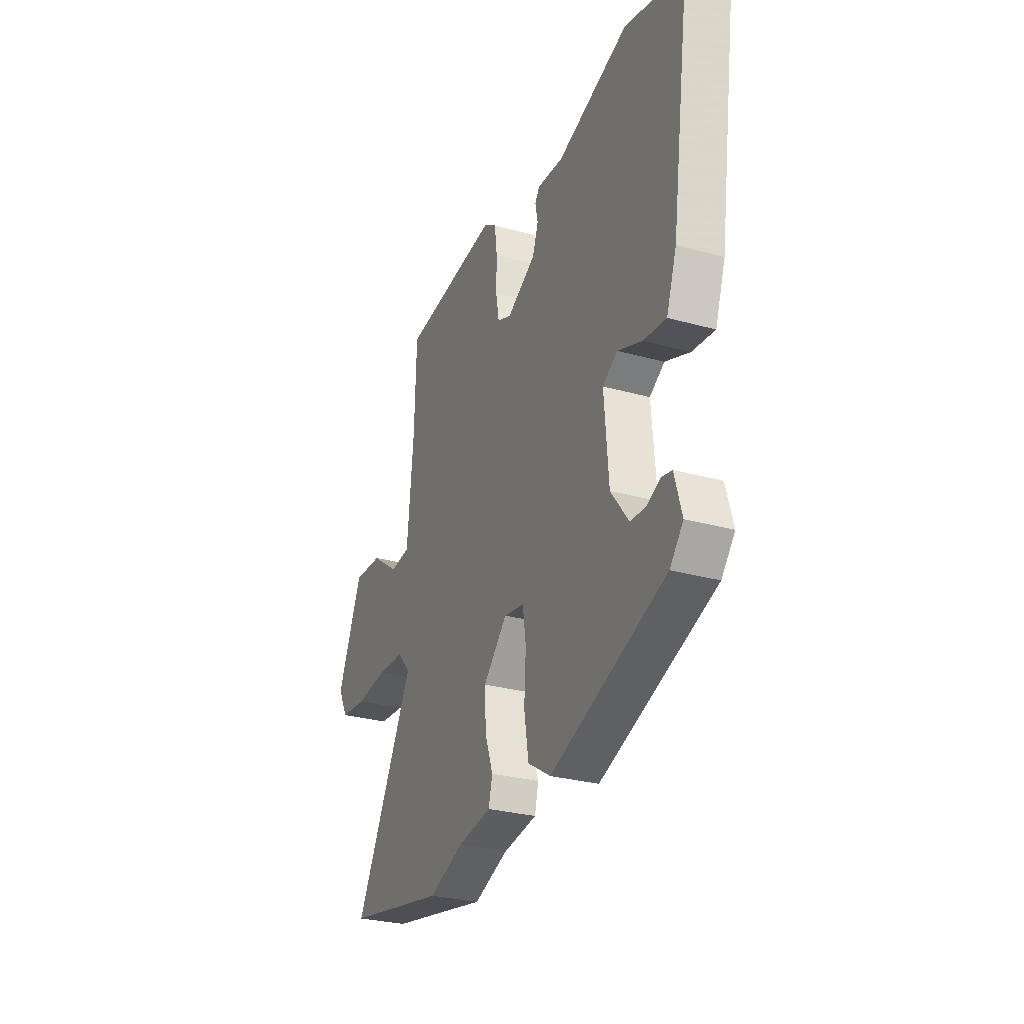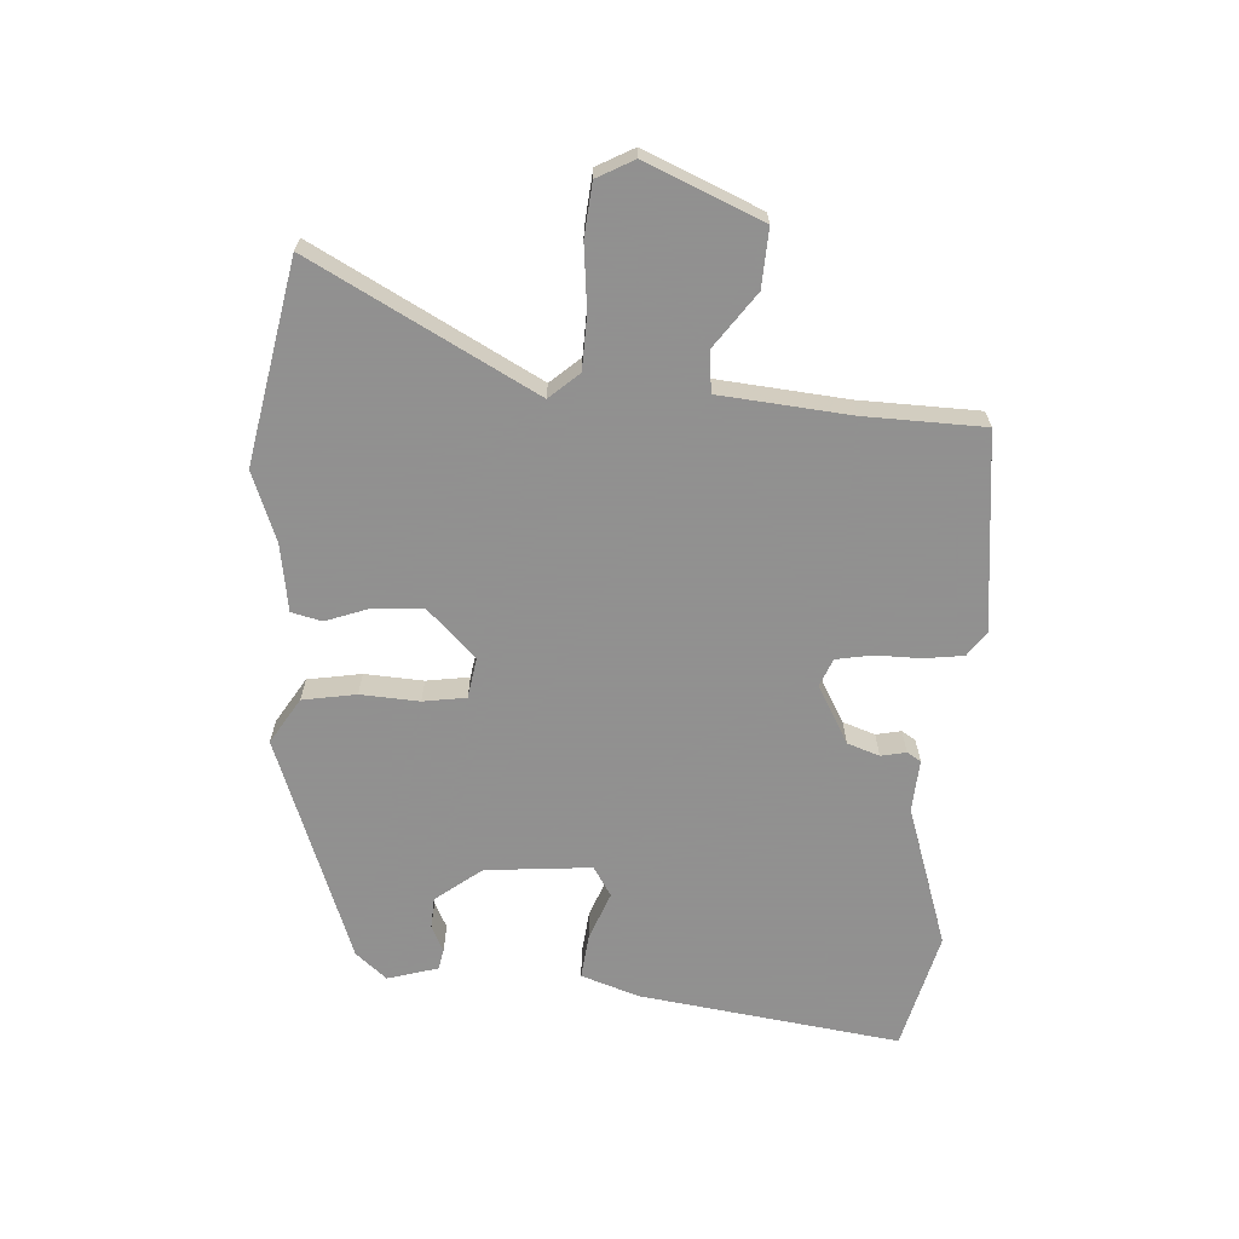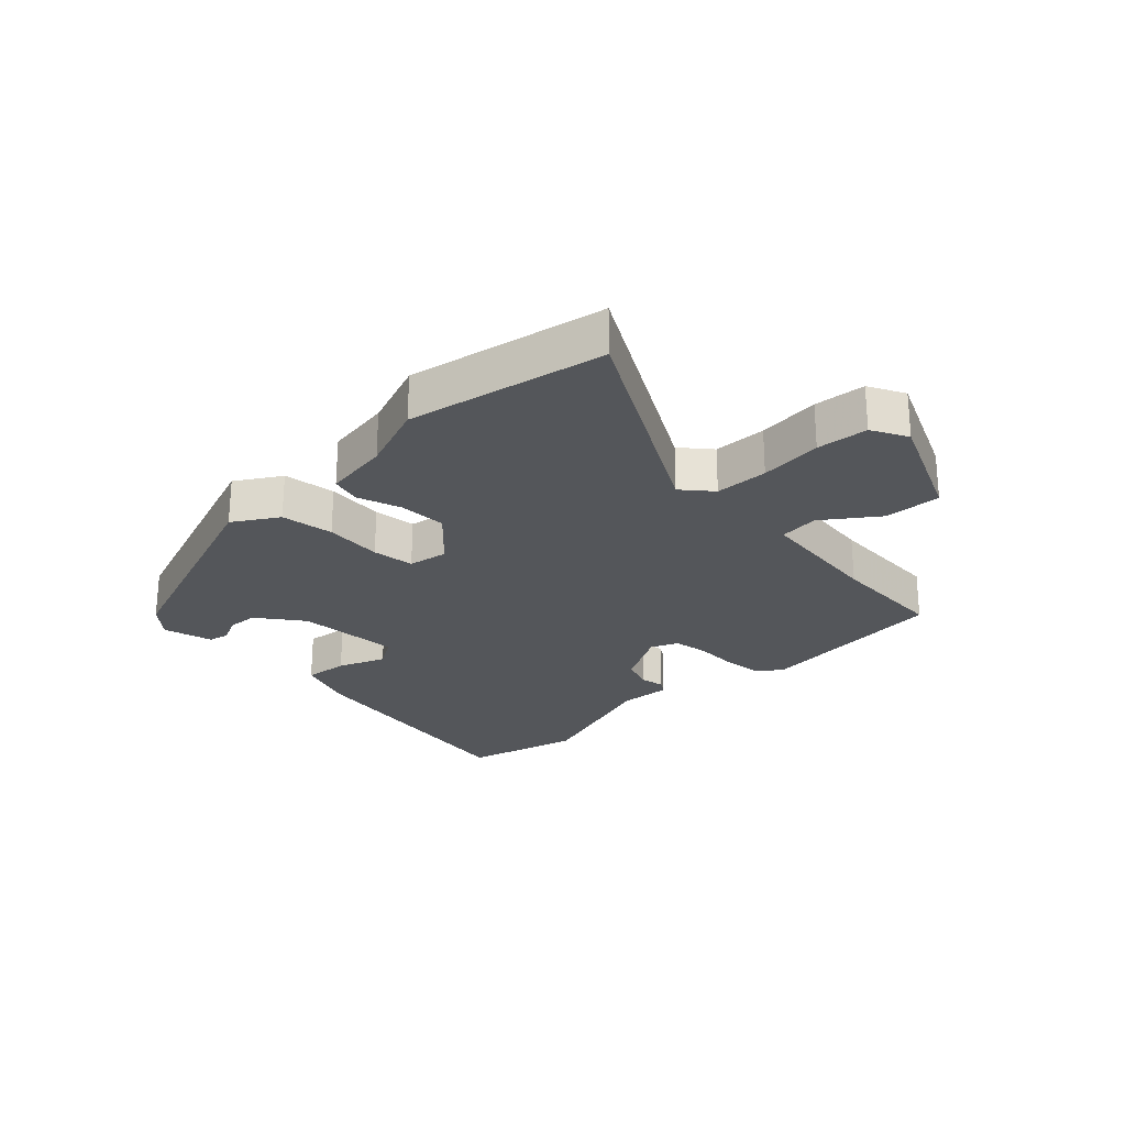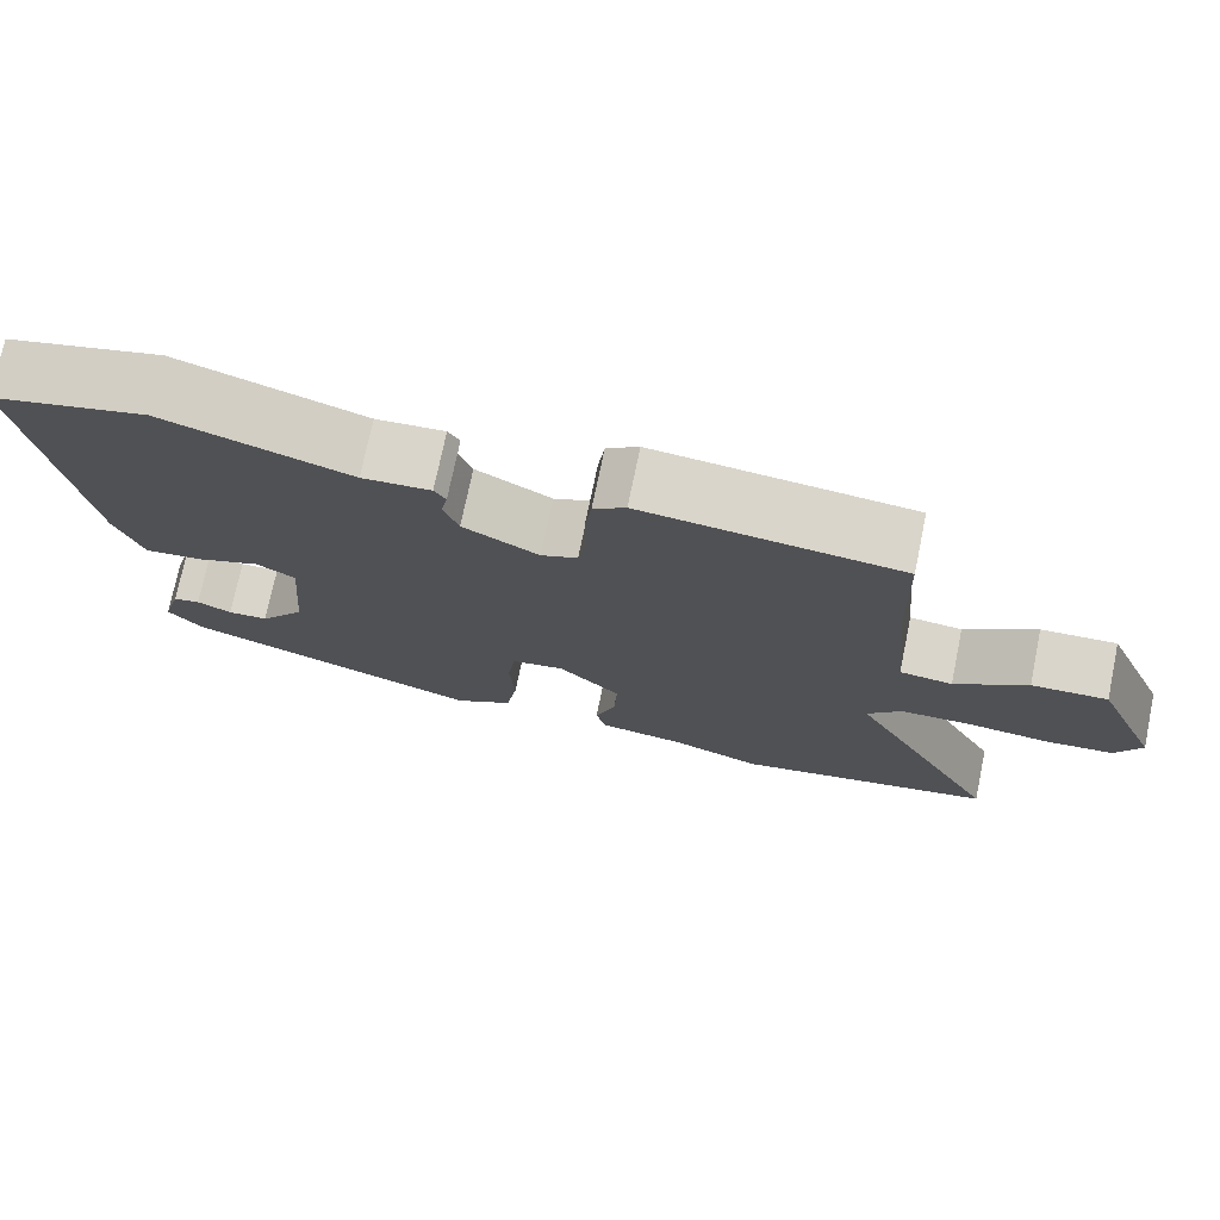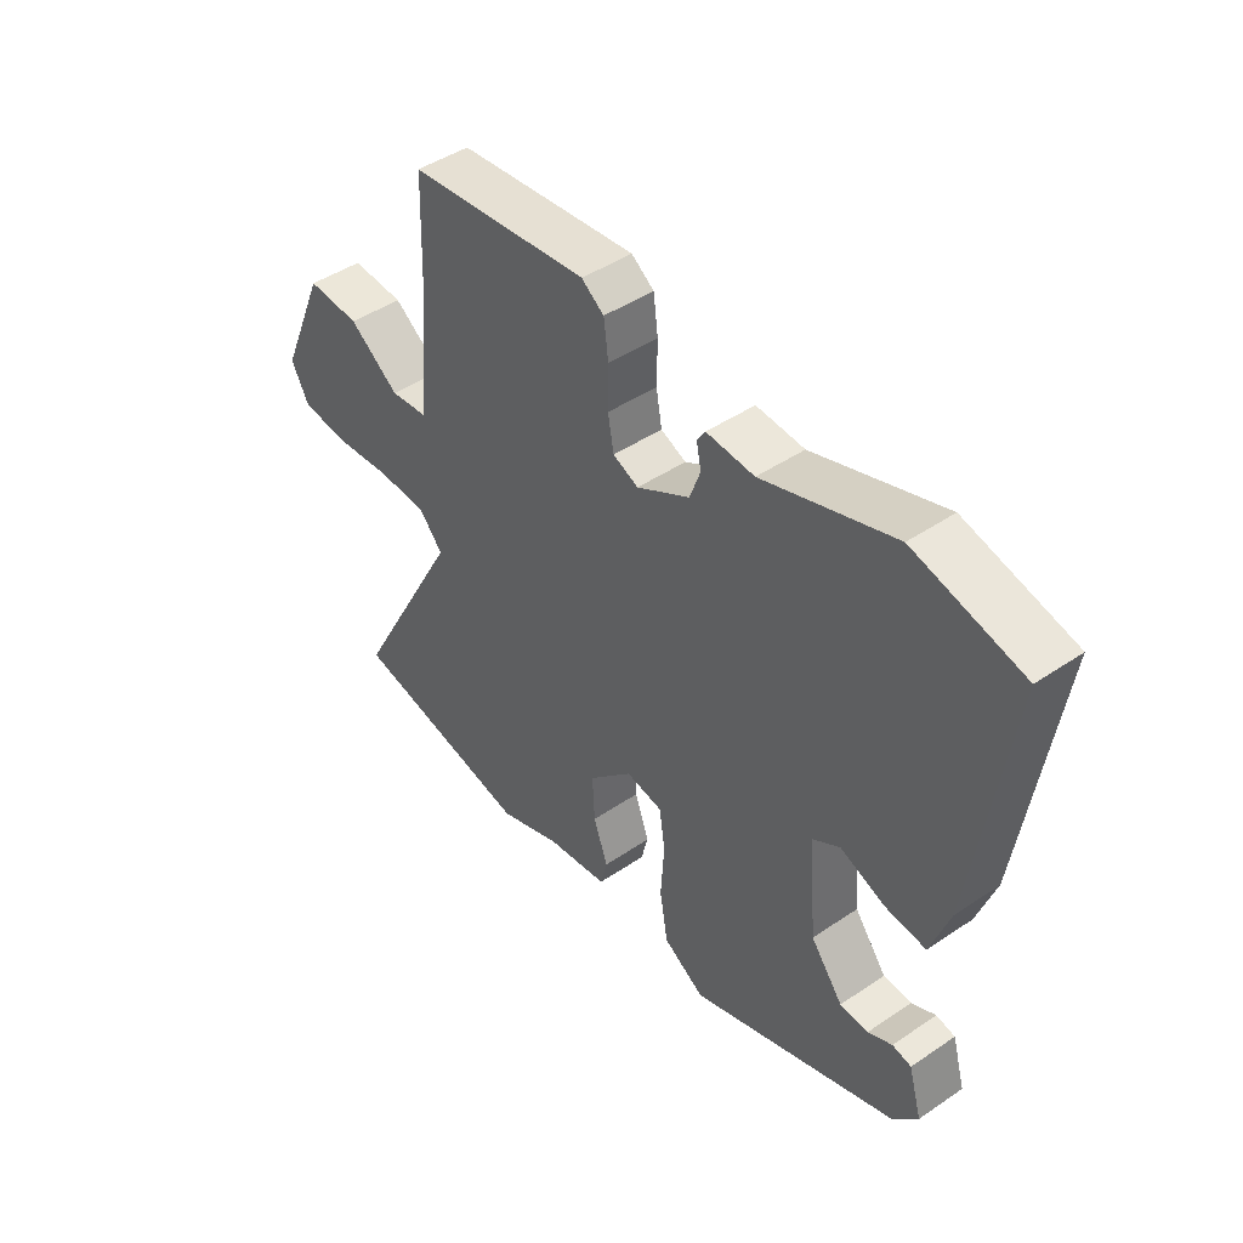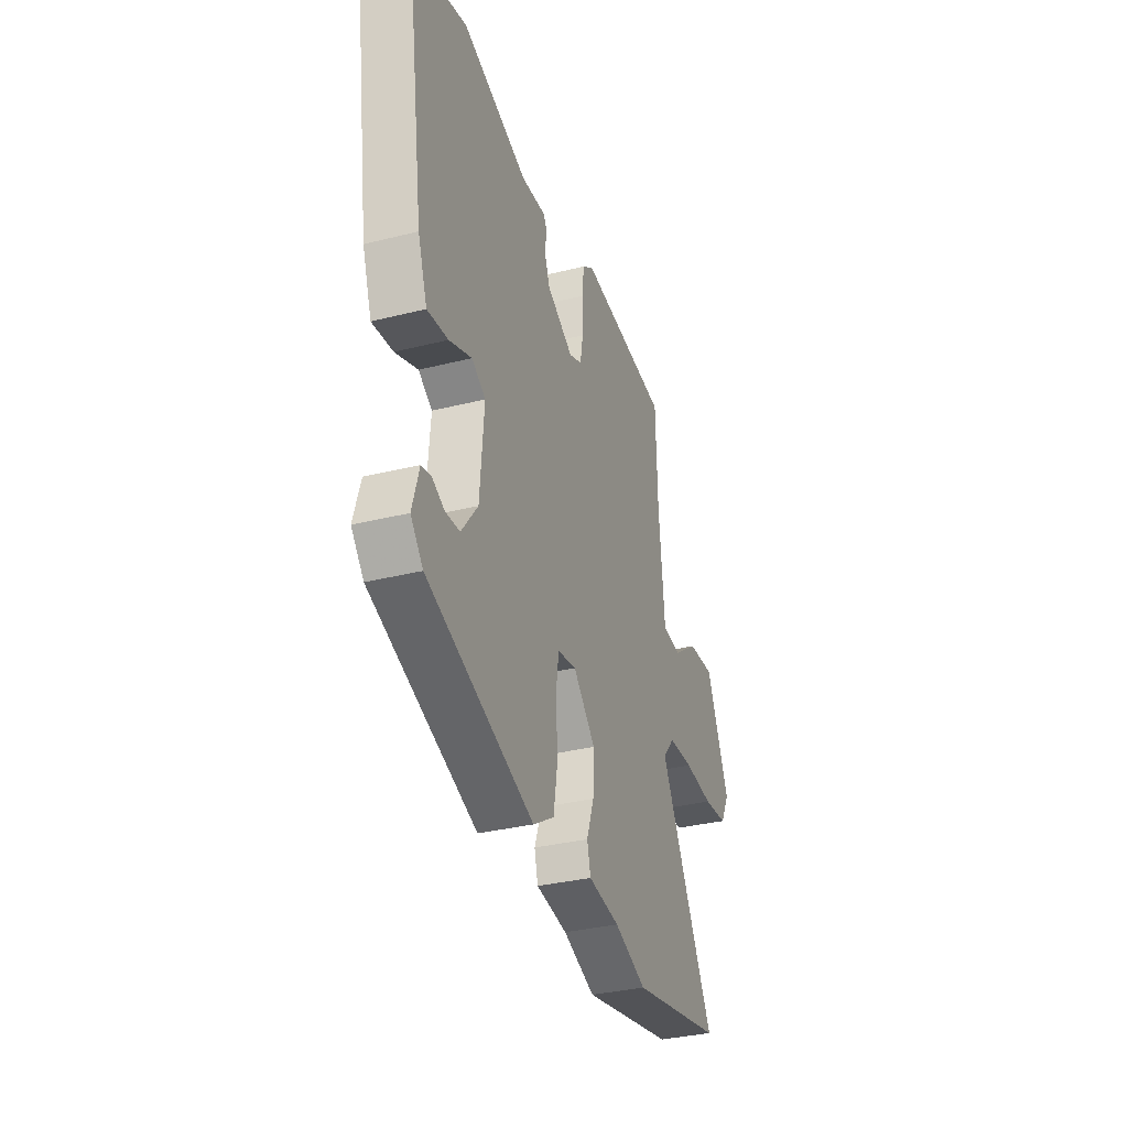
<metadata>
{"format":"obj","ext":"obj","renderer":"f3d","projection":"perspective","resolution":1024,"background":"white","views":[{"elev":-28.6,"azim":67.3,"up":"+Z"},{"elev":-65.8,"azim":-93.3,"up":"+Y"},{"elev":-25.2,"azim":-136.2,"up":"+Y"},{"elev":74.1,"azim":-168.3,"up":"+Z"},{"elev":45.2,"azim":51.9,"up":"+Z"},{"elev":-33.5,"azim":108.9,"up":"+Z"}]}
</metadata>
<code>
v 0.378 0.07 0.531
v 0.566 0.07 0.483
v 0.506 0.07 0.069
v 0.474 0.07 -0.023
v 0.403 0.07 -0.015
v 0.326 0.07 0.015
v 0.279 0.07 -0.014
v 0.293 0.07 -0.182
v 0.349 0.07 -0.255
v 0.398 0.07 -0.258
v 0.44 0.07 -0.238
v 0.473 0.07 -0.245
v 0.496 0.07 -0.325
v 0.454 0.07 -0.374
v 0.092 0.07 -0.505
v 0.02 0.07 -0.46
v 0.006 0.07 -0.375
v 0.012 0.07 -0.282
v 0.002 0.07 -0.214
v -0.062 0.07 -0.203
v -0.138 0.07 -0.279
v -0.134 0.07 -0.357
v -0.109 0.07 -0.427
v -0.121 0.07 -0.475
v -0.228 0.07 -0.491
v -0.338 0.07 -0.532
v -0.656 0.07 -0.469
v -0.466 0.07 -0.119
v -0.507 0.07 -0.072
v -0.593 0.07 -0.069
v -0.694 0.07 -0.079
v -0.777 0.07 -0.071
v -0.808 0.07 -0.013
v -0.729 0.07 0.17
v -0.637 0.07 0.165
v -0.55 0.07 0.102
v -0.486 0.07 0.109
v -0.466 0.07 0.315
v -0.46 0.07 0.504
v -0.147 0.07 0.537
v -0.108 0.07 0.509
v -0.1 0.07 0.447
v -0.101 0.07 0.375
v -0.091 0.07 0.318
v -0.047 0.07 0.299
v 0.045 0.07 0.35
v 0.063 0.07 0.401
v 0.055 0.07 0.441
v 0.069 0.07 0.463
v 0.152 0.07 0.457
v 0.378 0 0.531
v 0.566 0 0.483
v 0.506 0 0.069
v 0.474 0 -0.023
v 0.403 0 -0.015
v 0.326 0 0.015
v 0.279 0 -0.014
v 0.293 0 -0.182
v 0.349 0 -0.255
v 0.398 0 -0.258
v 0.44 0 -0.238
v 0.473 0 -0.245
v 0.496 0 -0.325
v 0.454 0 -0.374
v 0.092 0 -0.505
v 0.02 0 -0.46
v 0.006 0 -0.375
v 0.012 0 -0.282
v 0.002 0 -0.214
v -0.062 0 -0.203
v -0.138 0 -0.279
v -0.134 0 -0.357
v -0.109 0 -0.427
v -0.121 0 -0.475
v -0.228 0 -0.491
v -0.338 0 -0.532
v -0.656 0 -0.469
v -0.466 0 -0.119
v -0.507 0 -0.072
v -0.593 0 -0.069
v -0.694 0 -0.079
v -0.777 0 -0.071
v -0.808 0 -0.013
v -0.729 0 0.17
v -0.637 0 0.165
v -0.55 0 0.102
v -0.486 0 0.109
v -0.466 0 0.315
v -0.46 0 0.504
v -0.147 0 0.537
v -0.108 0 0.509
v -0.1 0 0.447
v -0.101 0 0.375
v -0.091 0 0.318
v -0.047 0 0.299
v 0.045 0 0.35
v 0.063 0 0.401
v 0.055 0 0.441
v 0.069 0 0.463
v 0.152 0 0.457
f 47 48 49 50
f 4 5 6
f 3 4 6
f 2 3 6
f 1 2 6
f 50 1 6
f 47 50 6
f 46 47 6
f 45 46 6 7
f 44 45 7 8
f 41 42 43
f 40 41 43
f 39 40 43
f 38 39 43
f 37 38 43 44
f 34 35 36
f 33 34 36
f 32 33 36
f 31 32 36
f 30 31 36
f 29 30 36 37
f 44 8 9
f 37 44 9
f 29 37 9
f 28 29 9
f 25 26 27 28
f 24 25 28
f 23 24 28
f 22 23 28
f 16 17 18
f 15 16 18
f 14 15 18
f 13 14 18
f 13 18 19
f 10 11 12 13
f 9 10 13
f 9 13 19
f 28 9 19 20
f 21 22 28
f 20 21 28
f 100 99 98 97
f 56 55 54
f 56 54 53
f 56 53 52
f 56 52 51
f 56 51 100
f 56 100 97
f 56 97 96
f 57 56 96 95
f 58 57 95 94
f 93 92 91
f 93 91 90
f 93 90 89
f 93 89 88
f 94 93 88 87
f 86 85 84
f 86 84 83
f 86 83 82
f 86 82 81
f 86 81 80
f 87 86 80 79
f 59 58 94
f 59 94 87
f 59 87 79
f 59 79 78
f 78 77 76 75
f 78 75 74
f 78 74 73
f 78 73 72
f 68 67 66
f 68 66 65
f 68 65 64
f 68 64 63
f 69 68 63
f 63 62 61 60
f 63 60 59
f 69 63 59
f 70 69 59 78
f 78 72 71
f 78 71 70
f 1 51 52 2
f 2 52 53 3
f 3 53 54 4
f 4 54 55 5
f 5 55 56 6
f 6 56 57 7
f 7 57 58 8
f 8 58 59 9
f 9 59 60 10
f 10 60 61 11
f 11 61 62 12
f 12 62 63 13
f 13 63 64 14
f 14 64 65 15
f 15 65 66 16
f 16 66 67 17
f 17 67 68 18
f 18 68 69 19
f 19 69 70 20
f 20 70 71 21
f 21 71 72 22
f 22 72 73 23
f 23 73 74 24
f 24 74 75 25
f 25 75 76 26
f 26 76 77 27
f 27 77 78 28
f 28 78 79 29
f 29 79 80 30
f 30 80 81 31
f 31 81 82 32
f 32 82 83 33
f 33 83 84 34
f 34 84 85 35
f 35 85 86 36
f 36 86 87 37
f 37 87 88 38
f 38 88 89 39
f 39 89 90 40
f 40 90 91 41
f 41 91 92 42
f 42 92 93 43
f 43 93 94 44
f 44 94 95 45
f 45 95 96 46
f 46 96 97 47
f 47 97 98 48
f 48 98 99 49
f 49 99 100 50
f 50 100 51 1

</code>
